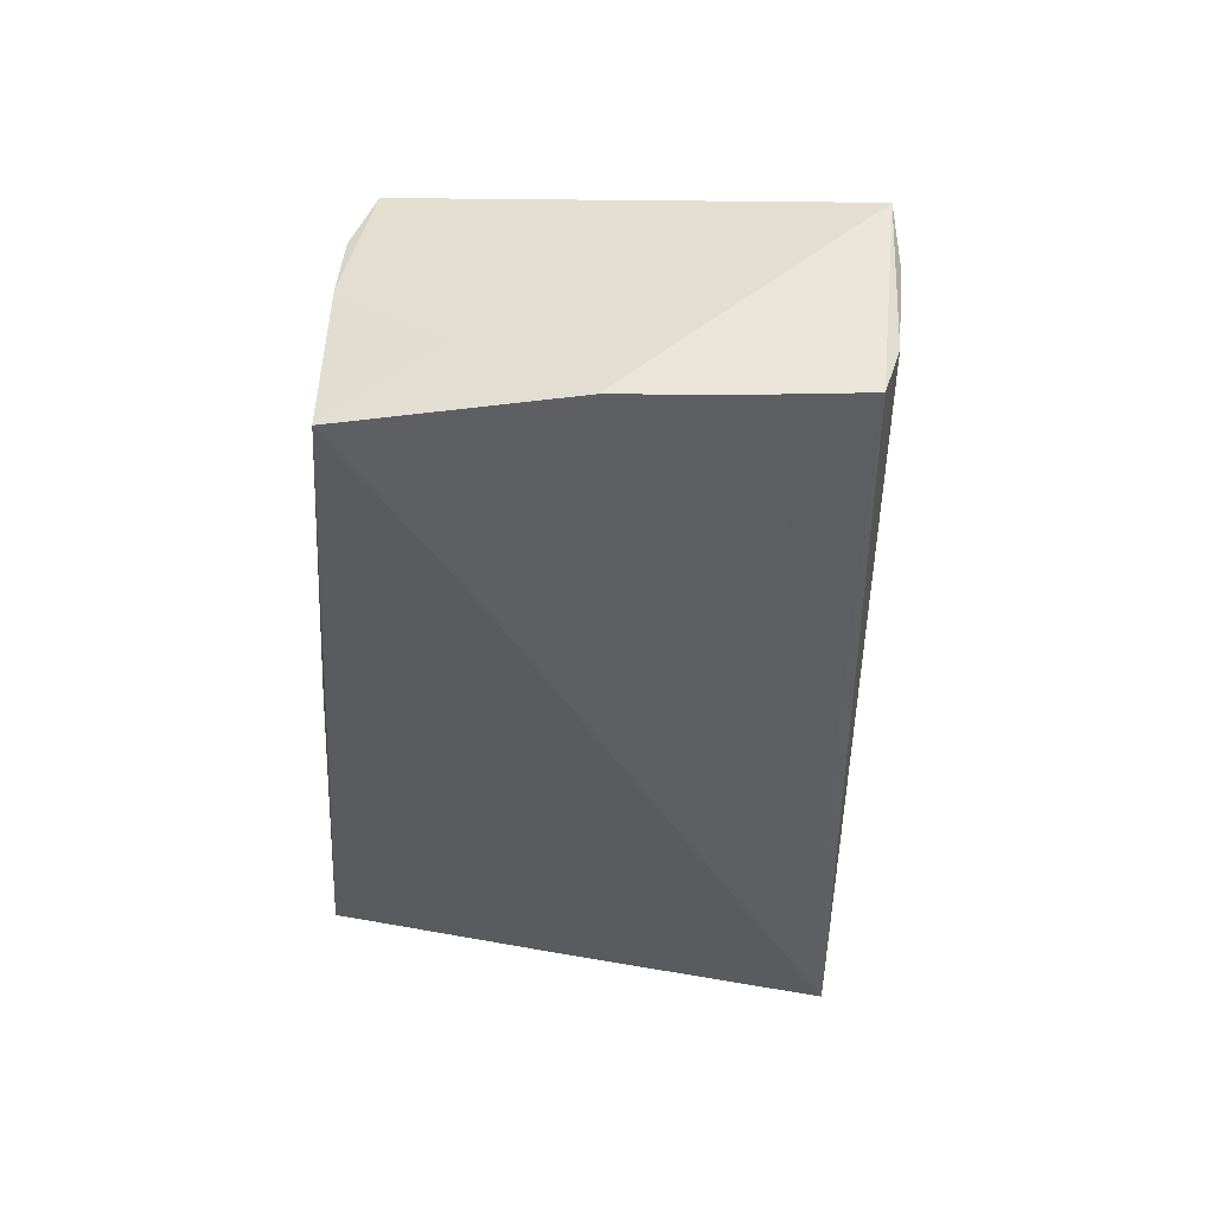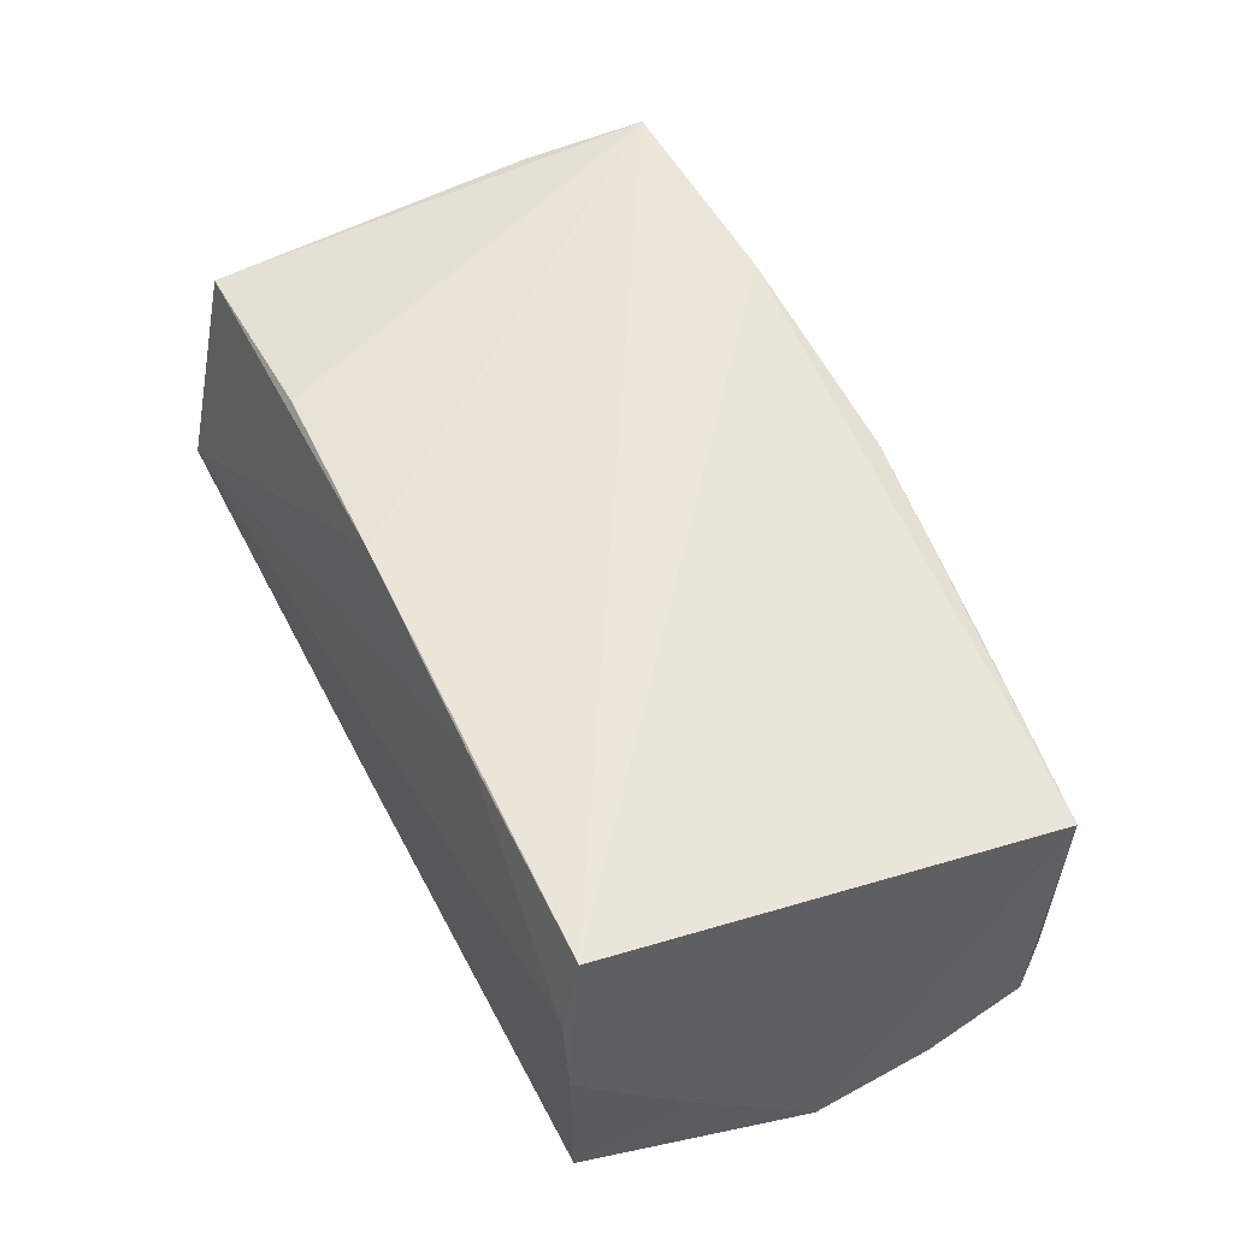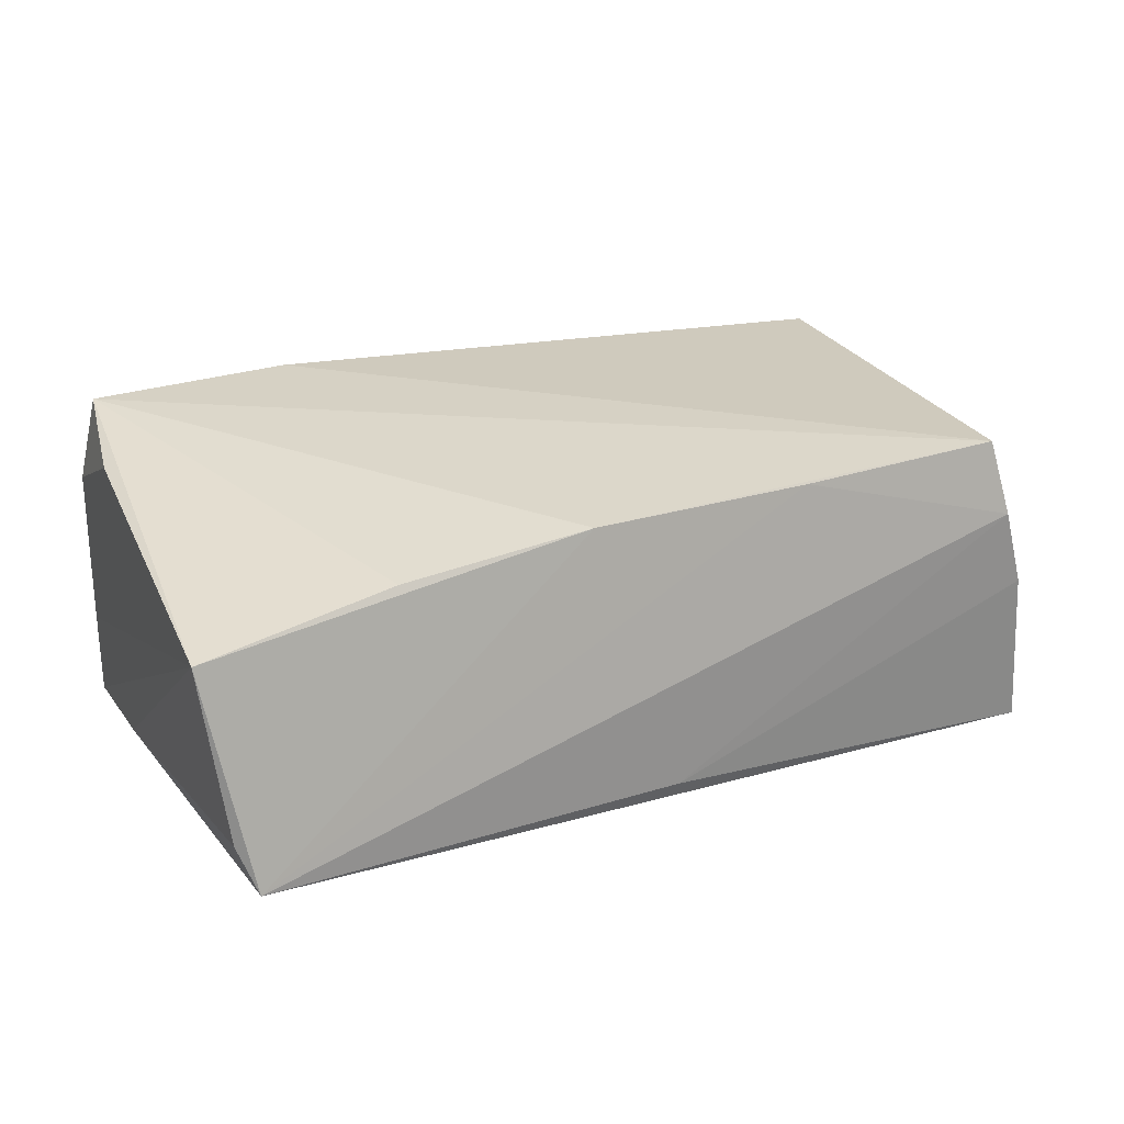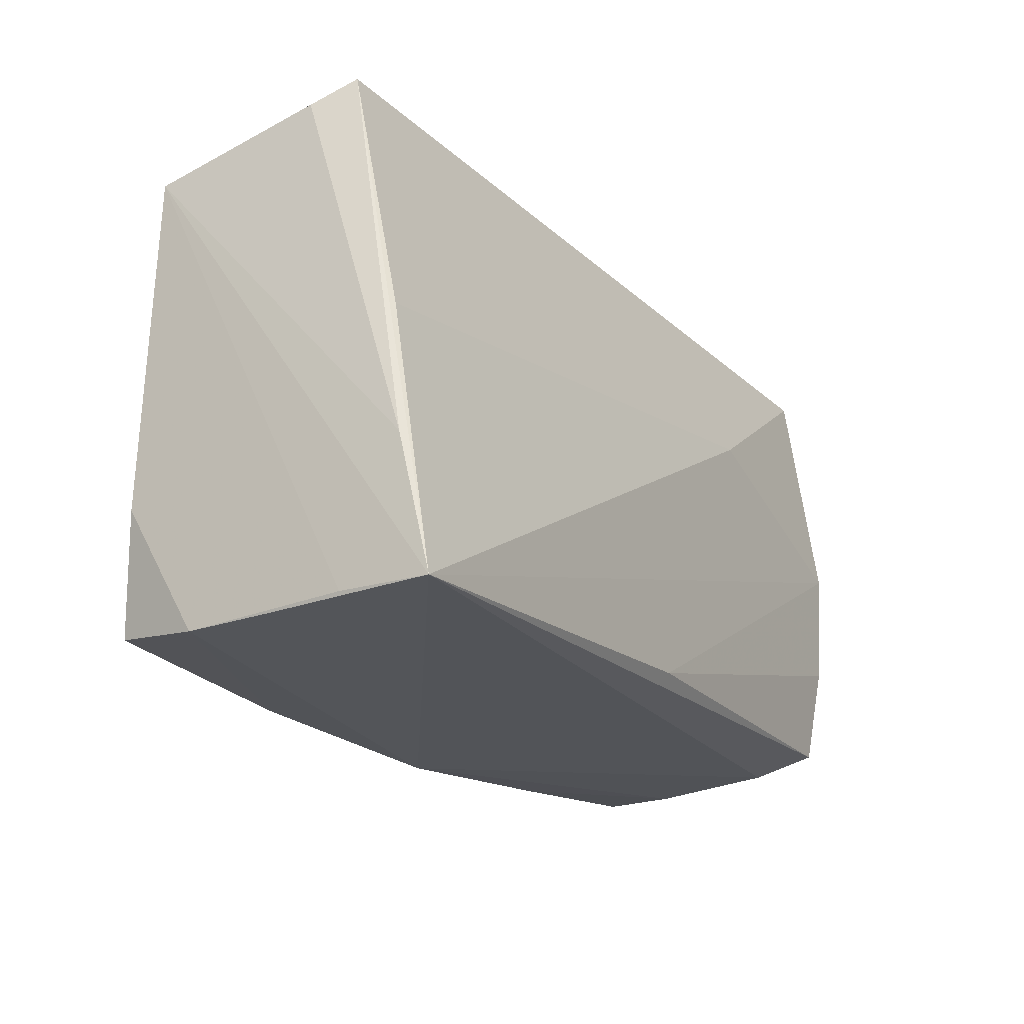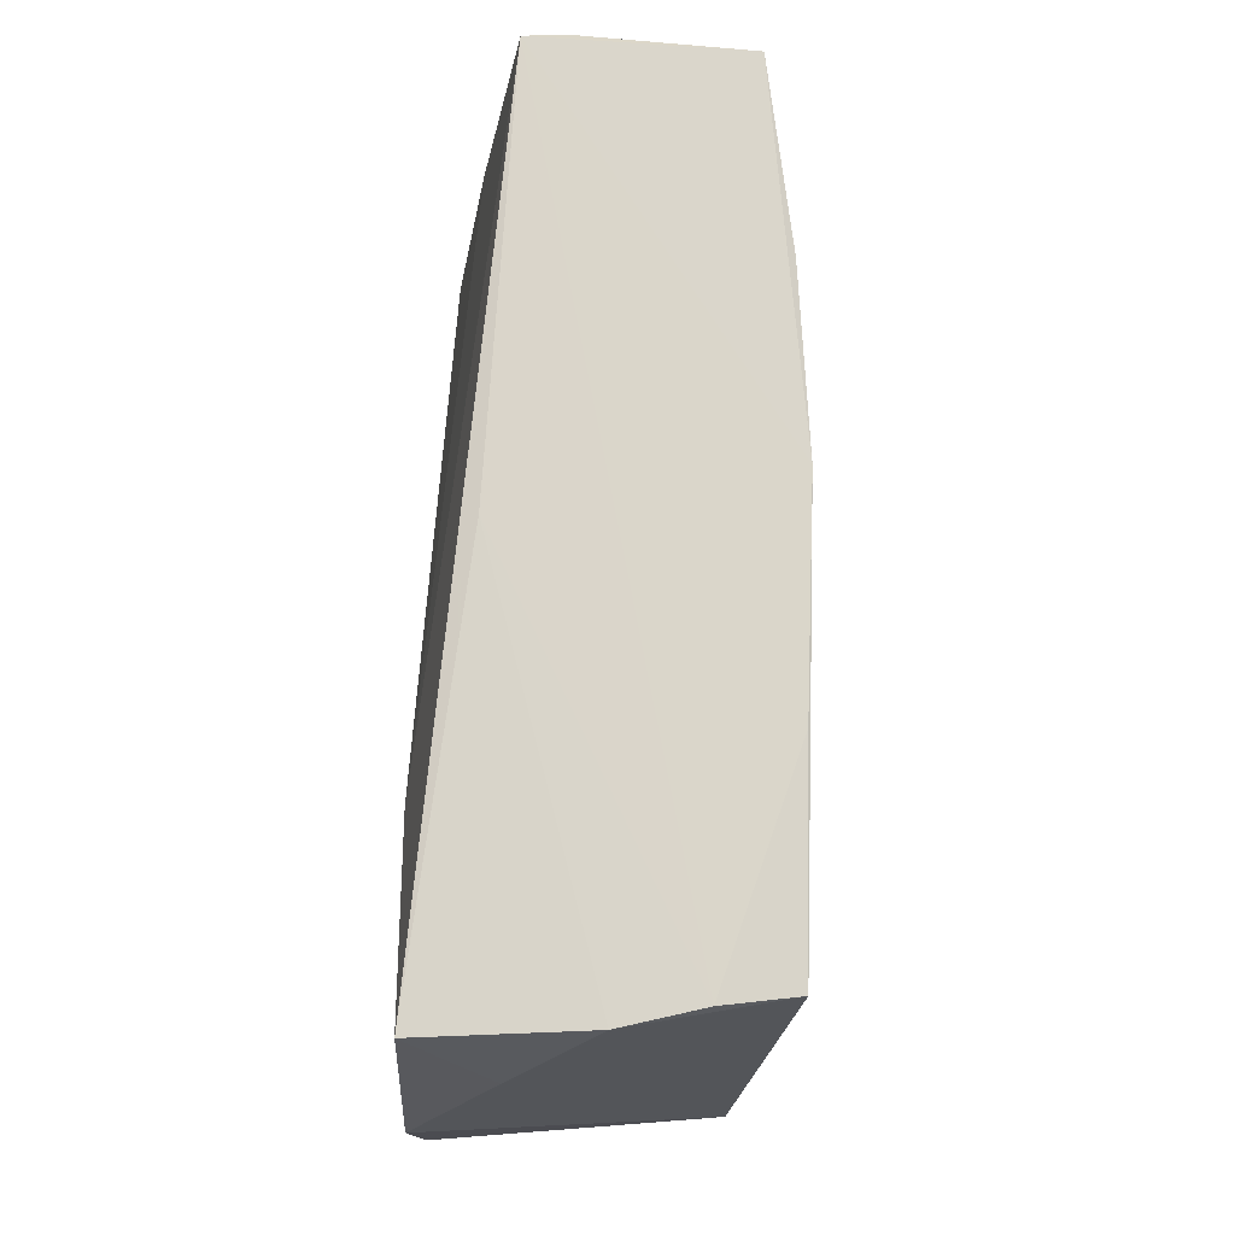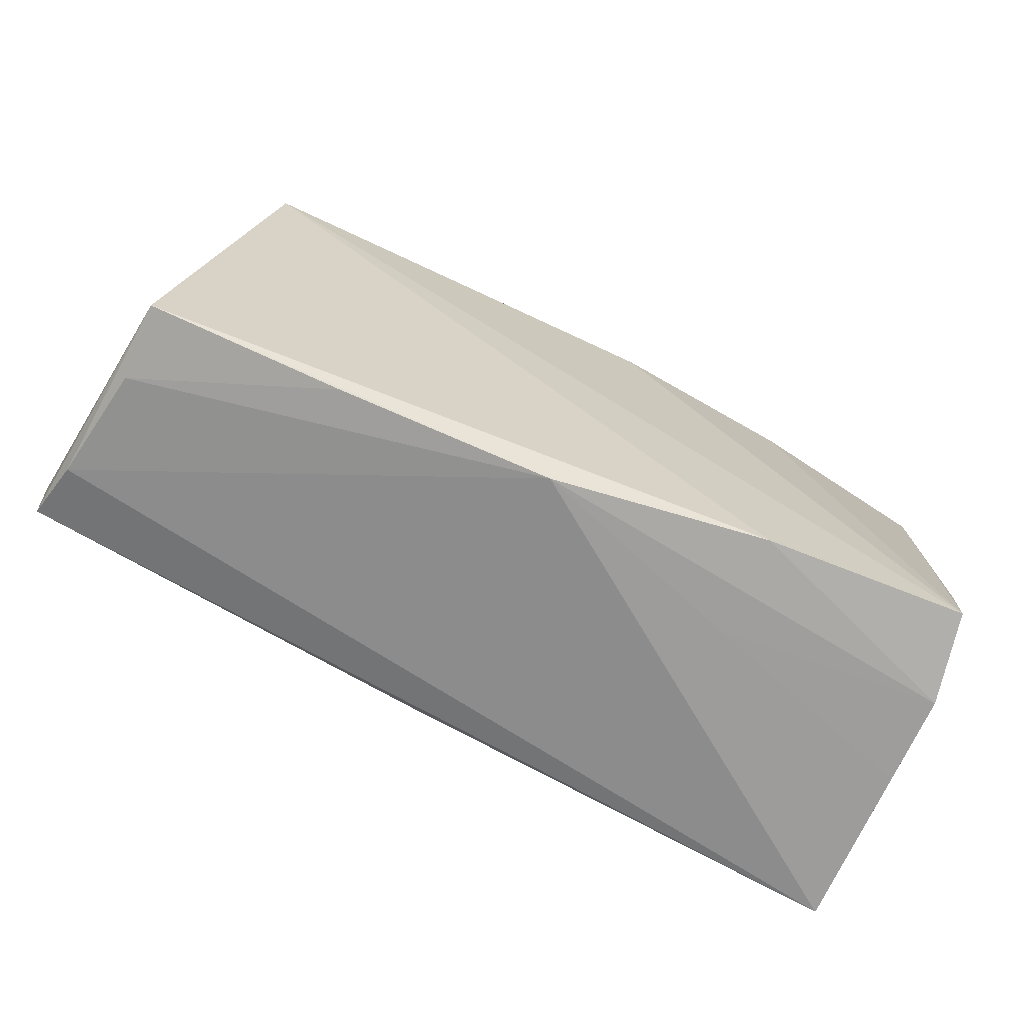
<metadata>
{"format":"obj","ext":"obj","renderer":"f3d","projection":"perspective","resolution":1024,"background":"white","views":[{"elev":-39.0,"azim":-94.5,"up":"+Z"},{"elev":57.4,"azim":-118.3,"up":"+Z"},{"elev":29.5,"azim":151.8,"up":"+Z"},{"elev":-24.4,"azim":120.8,"up":"+Y"},{"elev":75.0,"azim":-88.9,"up":"+Y"},{"elev":-70.1,"azim":-25.4,"up":"+Y"}]}
</metadata>
<code>
v -0.05358 0.01921 -0.009748
v -0.0578 -0.008944 -0.01896
v 0.05195 0.03212 -0.01047
v -0.01945 0.02729 0.0195
v 0.04775 -0.02961 0.02178
v 0.04984 -0.03139 0.01067
v 0.05357 0.02948 -0.005126
v -0.004293 -0.03159 0.01662
v 0.02232 -0.0308 0.0205
v 0.02191 -0.03159 0.008197
v -0.005478 -0.02472 -0.01979
v -0.03026 -0.02835 0.01501
v 0.05145 -0.01495 -0.01729
v -0.05695 -0.02137 -0.0169
v -0.05053 0.03212 -0.01904
v 0.007978 0.02583 0.02007
v -0.04551 0.02824 0.0194
v 0.03121 0.02454 0.01849
v -0.05538 -0.02367 -0.009402
v 0.05067 0.001273 -0.01585
v 0.05474 0.02451 0.01511
v 4.782e-05 0.03253 -0.01298
v -0.05378 -0.02506 0.01392
v 0.05044 -0.03159 -0.02065
v 0.05003 -0.03153 -0.0004777
v 0.05039 -0.03109 -0.009573
v -0.04691 0.03099 0.0104
v -0.04934 0.03159 0.0006775
v -0.05777 0.005762 -0.01999
v -0.02571 0.01453 -0.02065
v -0.05323 -0.02532 0.004674
v 0.05105 -0.01544 0.0194
f 30 24 29
f 7 3 21
f 16 17 5
f 21 3 16
f 29 24 11
f 24 14 11
f 29 11 2
f 2 11 14
f 23 2 14
f 23 17 29
f 29 2 23
f 3 24 20
f 20 30 3
f 24 30 20
f 3 30 15
f 15 30 29
f 21 5 32
f 5 6 32
f 26 24 21
f 26 6 24
f 21 32 26
f 26 32 6
f 13 24 3
f 3 7 13
f 21 24 13
f 13 7 21
f 18 5 21
f 21 16 18
f 18 16 5
f 4 16 3
f 17 16 4
f 5 17 9
f 17 23 9
f 9 6 5
f 19 14 24
f 19 23 14
f 27 4 3
f 17 4 27
f 6 9 8
f 8 9 23
f 8 19 24
f 3 15 22
f 22 27 3
f 1 15 29
f 29 17 1
f 24 6 25
f 23 19 31
f 19 8 31
f 28 22 15
f 27 22 28
f 15 1 28
f 17 27 28
f 28 1 17
f 6 8 10
f 10 25 6
f 10 8 24
f 24 25 10
f 12 8 23
f 23 31 12
f 12 31 8

</code>
